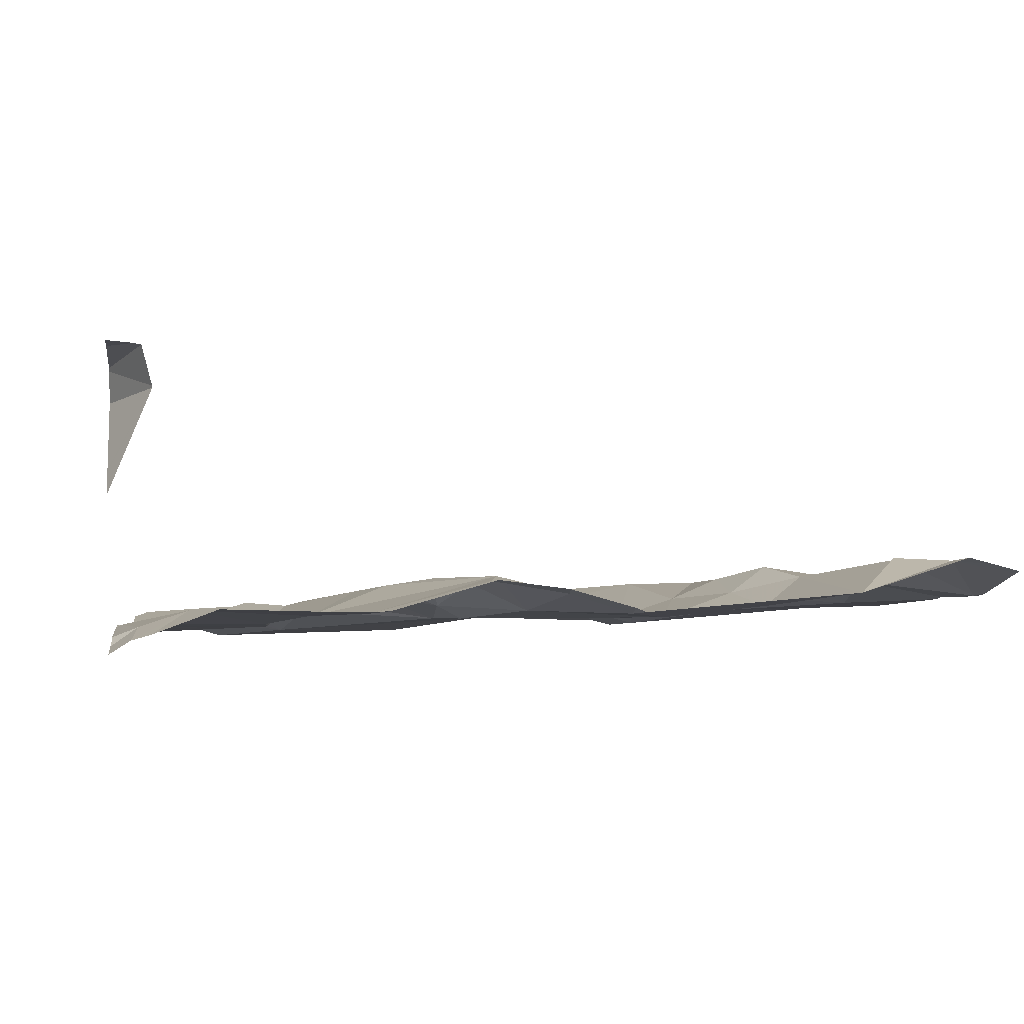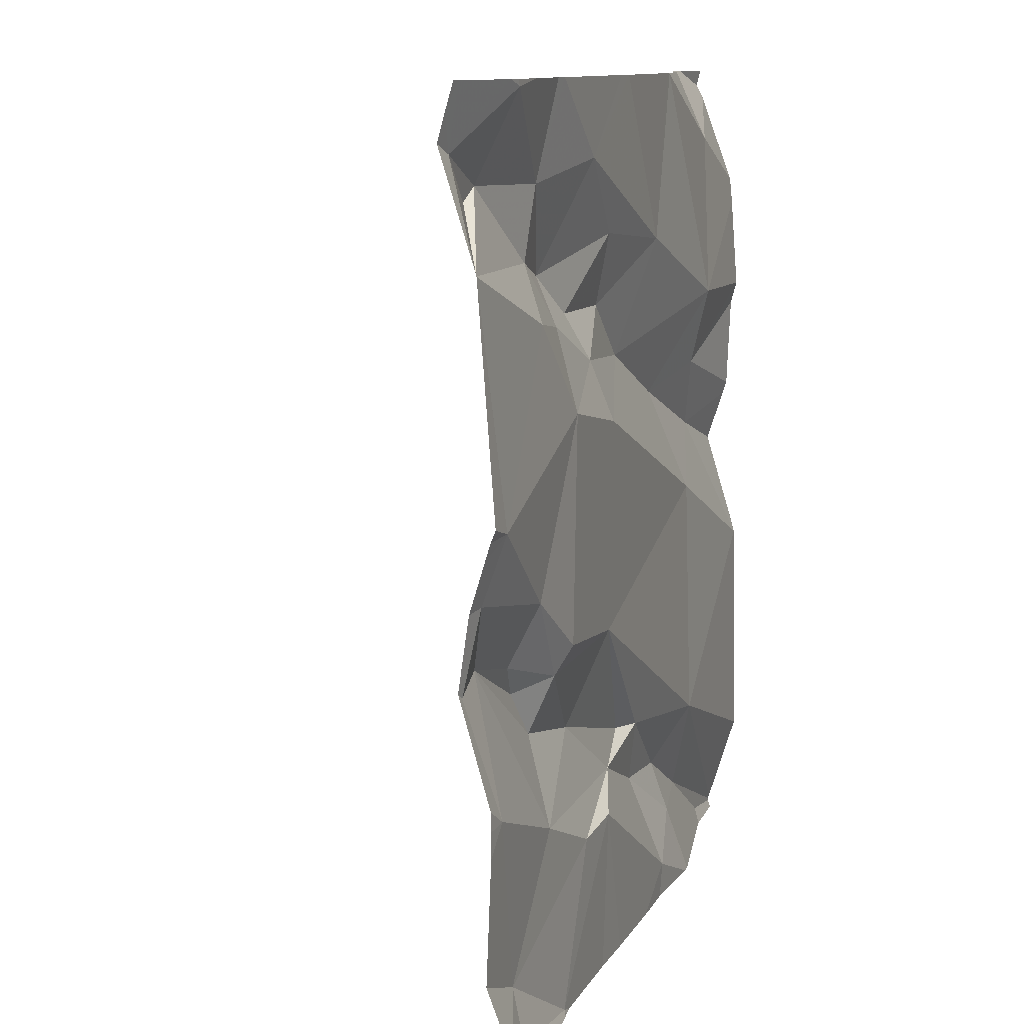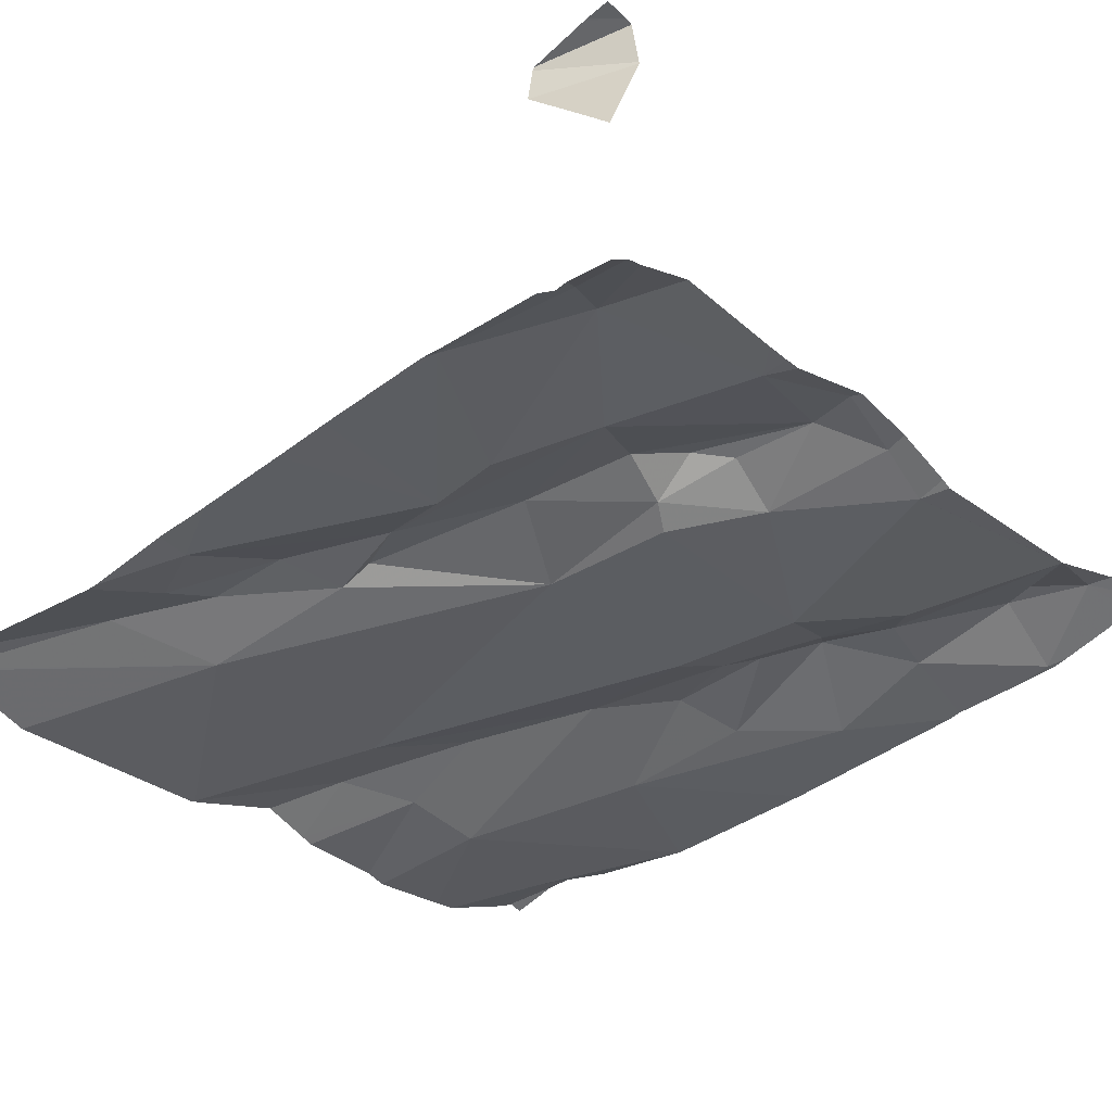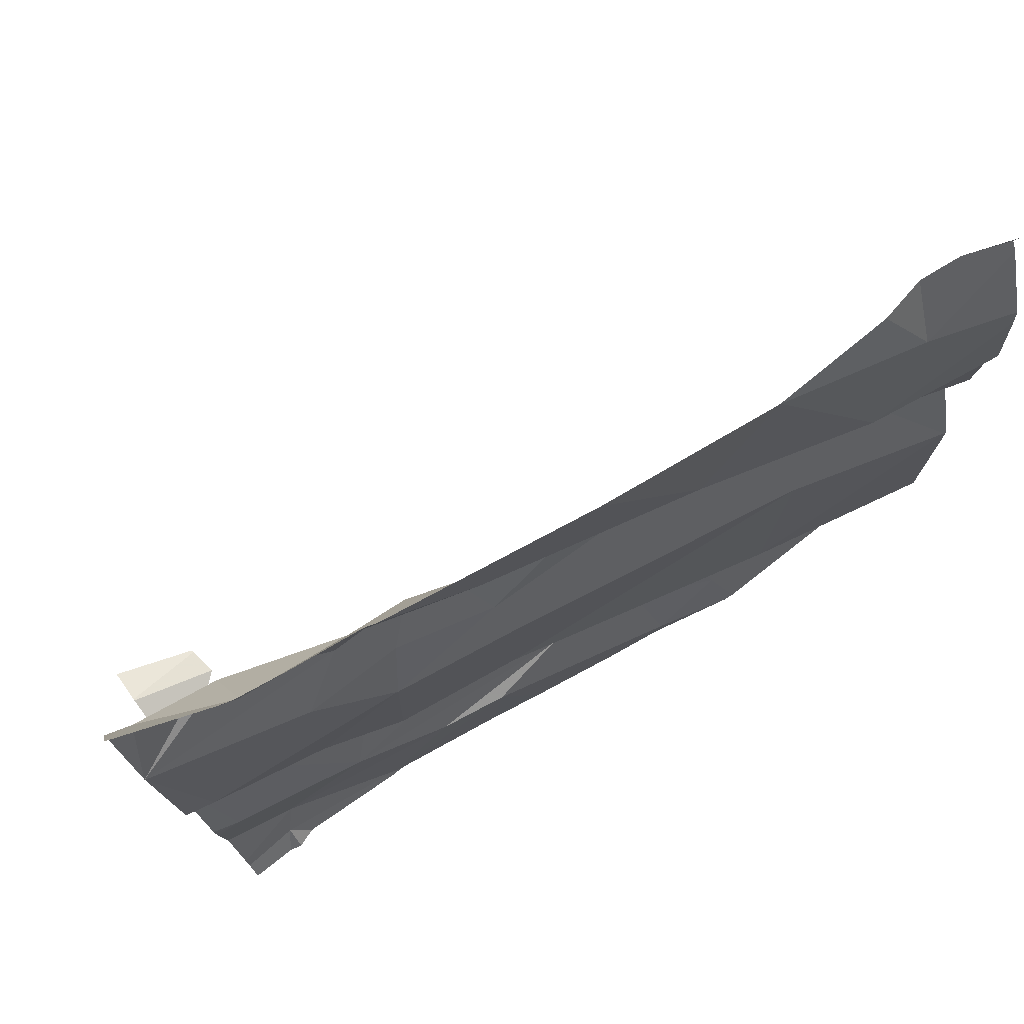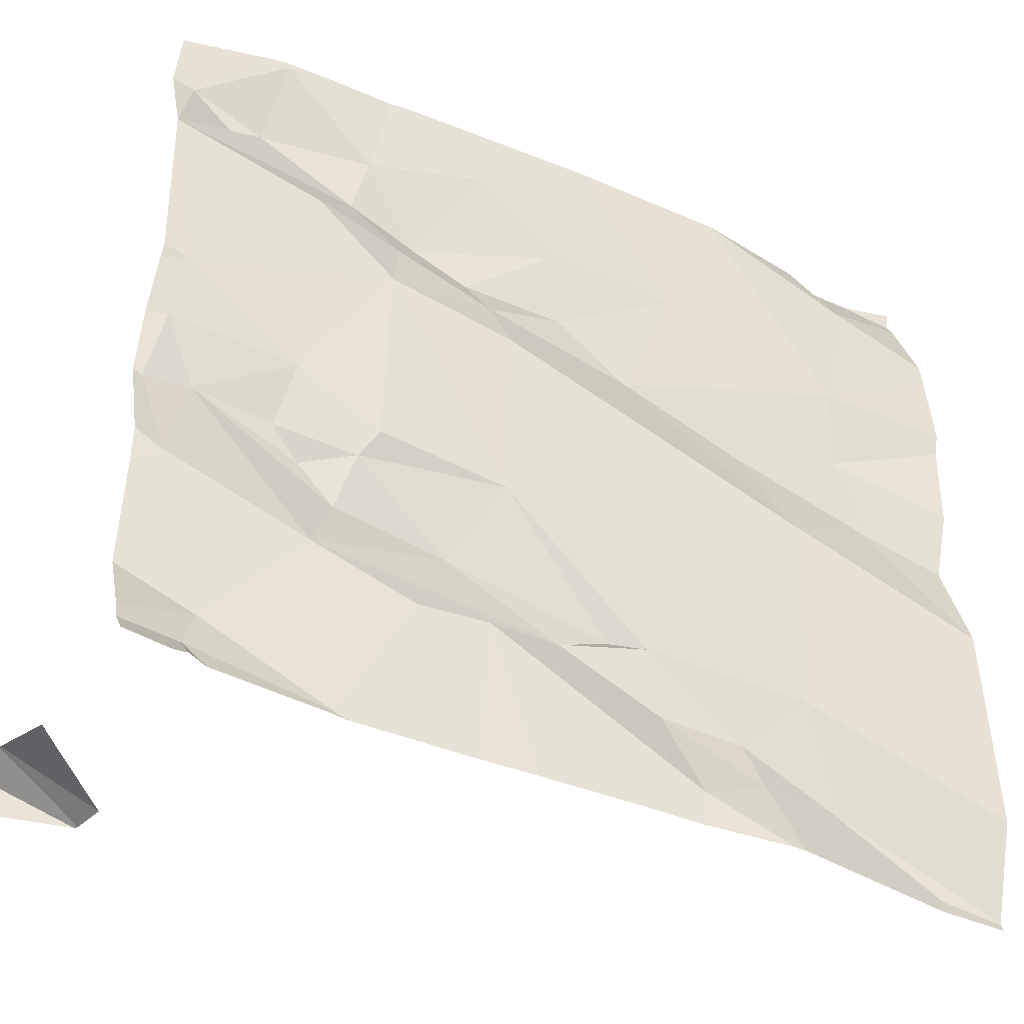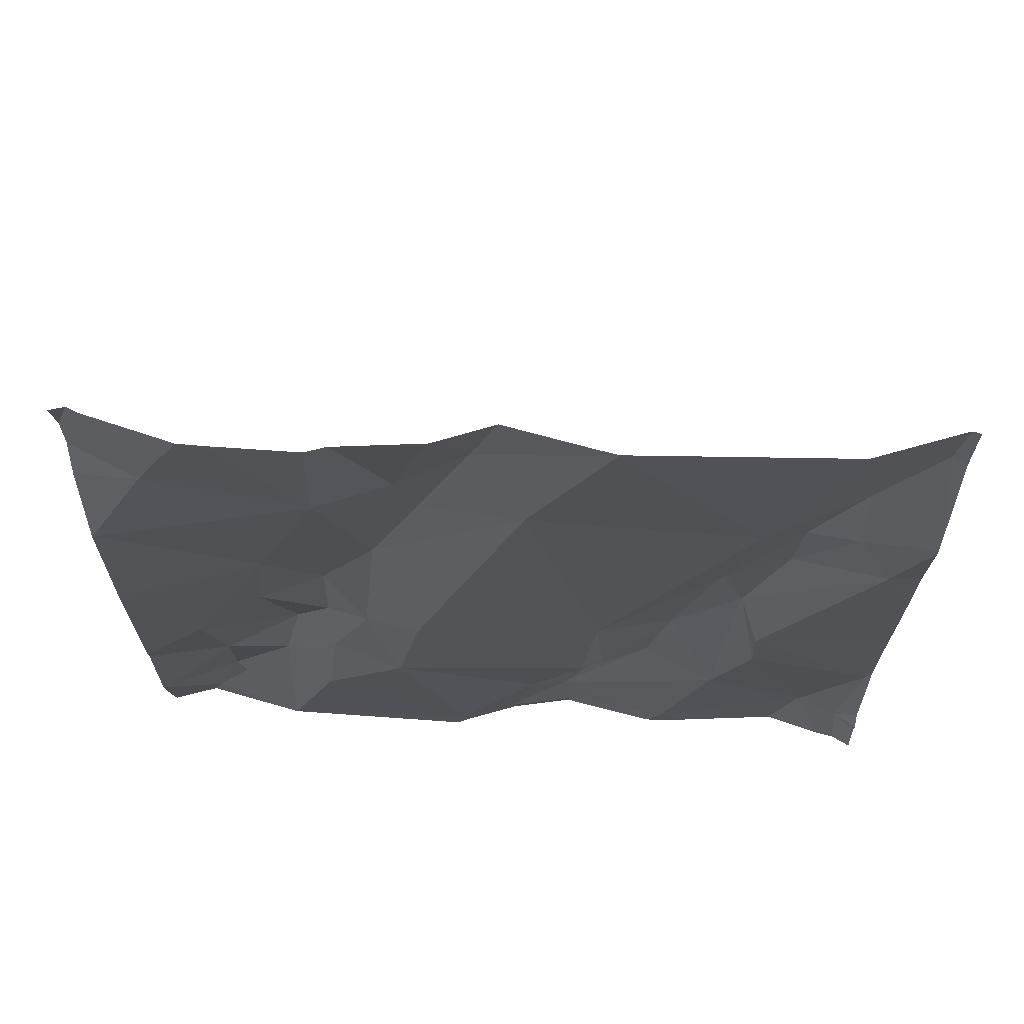
<metadata>
{"format":"obj","ext":"obj","renderer":"f3d","projection":"perspective","resolution":1024,"background":"white","views":[{"elev":3.4,"azim":81.9,"up":"+Z"},{"elev":10.7,"azim":100.9,"up":"+Y"},{"elev":-32.0,"azim":40.8,"up":"+Z"},{"elev":78.0,"azim":144.2,"up":"+Y"},{"elev":-43.9,"azim":147.2,"up":"+Y"},{"elev":-29.1,"azim":-90.2,"up":"+Z"}]}
</metadata>
<code>
v -47.5 270.7 502.6
v -47.46 270.6 502.6
v -47.7 270.7 502.6
v -47.57 270 502.6
v -47.56 270.1 502.6
v -47.47 270.1 502.6
v -46.89 270.2 502.7
v -46.89 270.7 502.7
v -46.89 270.1 502.7
v -47.84 270.3 502.5
v -46.89 270.5 502.7
v -46.89 270.4 502.7
v -47.27 270.6 502.6
v -47.29 270.6 502.6
v -47.45 270.2 502.6
v -47.35 270.2 502.6
v -47.41 270.2 502.6
v -47.11 270.3 502.7
v -47.08 270.2 502.6
v -47.23 270.2 502.6
v -46.89 270 502.6
v -46.89 270.7 502.7
v -47.79 270.9 502.6
v -47.75 270.5 502.6
v -46.89 270 502.6
v -47.85 270.9 502.6
v -47.7 270.9 502.6
v -47.26 270.1 502.6
v -47.11 270 502.6
v -47.78 270 502.6
v -47.64 270.4 502.6
v -47.62 270.2 502.6
v -47.35 270.9 502.6
v -47.49 270 502.6
v -47.28 270.3 502.6
v -47.67 270.1 502.6
v -47.71 270.6 502.6
v -47.57 270.9 502.6
v -47.15 270.9 502.6
v -47.06 270.9 502.6
v -47.57 270.9 502.6
v -47.14 270.4 502.6
v -47.13 270.3 502.6
v -47.19 270.1 502.6
v -47.14 270.6 502.6
v -47.05 270.4 502.6
v -47.6 270.6 502.6
v -47.57 270.9 502.6
v -46.89 270.3 502.7
v -47.74 270.8 502.6
v -47.37 270.7 502.6
v -47.35 270.8 502.6
v -47.25 270.8 502.6
v -47.2 270.7 502.7
v -47.26 270.7 502.7
v -47.11 270.7 502.7
v -47.13 270.8 502.7
v -47.06 270.7 502.6
v -47.16 270.7 502.6
v -47.01 270.9 502.7
v -46.98 270 502.7
v -46.96 270 502.6
v -46.9 270.4 502.7
v -47.6 270 502.6
v -46.92 270.2 502.7
v -46.92 270.5 502.7
v -47.13 270 502.6
v -47.6 270 502.6
v -47.01 270.9 502.7
v -47.01 270.9 502.7
v -47.14 270.9 502.6
v -46.94 270 502.6
v -47.08 270.3 502.7
v -47.04 270.4 502.7
v -46.96 270.4 502.7
v -46.92 270.4 502.7
v -46.96 270 502.6
v -47.11 270 502.6
v -47.57 270.9 502.6
v -46.98 270 502.6
v -47.11 270 502.6
v -47.11 270 502.6
v -47.57 270.9 502.6
v -47.38 270.9 502.6
v -46.99 270.9 502.7
v -47.64 270 502.6
v -47.58 270 502.6
v -47.32 270 502.6
v -47.49 270 502.6
v -46.92 270.9 502.7
v -46.97 270.8 502.7
v -47.42 270 502.6
v -47.77 270 502.6
v -47.25 270 502.6
v -47 270.8 502.7
v -47.85 270.3 502.5
v -47.85 270.4 502.5
v -47.85 270.7 502.5
v -47.85 270.8 502.5
v -47.85 270 502.6
v -47.78 270.9 502.6
v -47.85 270.5 502.6
v -47.85 270.5 502.6
v -47.85 270.3 502.5
v -47.85 270.3 502.5
v -47.85 270 502.6
v -47.85 270.1 502.5
v -47.85 270.6 502.5
v -47.85 270.5 502.5
v -47.85 270 502.6
v -47.85 270 502.6
v -47.85 270.8 502.5
v -47.85 270.9 502.6
v -47.85 270.9 502.6
v -46.89 270.5 502.7
v -46.89 270.2 502.7
v -46.89 270.4 502.7
v -46.89 270.4 502.7
v -46.89 270 502.9
v -46.89 270 502.9
v -46.89 270 502.9
v -46.89 270 502.9
v -46.89 270.5 502.7
v -46.89 270 502.9
v -47.56 270.9 502.6
v -47.74 270.9 502.6
v -46.89 270 502.9
v -46.89 270.7 502.7
v -46.89 270.7 502.7
v -46.89 270.9 502.7
v -46.89 270.7 502.7
v -46.89 270.7 502.7
v -46.89 270.9 502.7
v -46.99 270 502.9
v -46.92 270 502.8
v -46.89 270 502.9
v -47.84 270 502.6
v -47.85 270 502.6
v -46.89 270 502.6
v -46.91 270 502.6
v -46.99 270 502.9
v -46.92 270 502.8
v -46.99 270 502.9
v -46.99 270 502.9
v -46.92 270 502.9
v -46.92 270 502.9
v -46.89 270 502.8
v -46.89 270 502.9
v -46.9 270.9 502.7
v -46.89 270.9 502.7
f 2 1 3
f 5 4 6
f 14 13 2
f 15 6 16
f 16 17 15
f 19 18 20
f 118 76 117
f 117 63 12
f 140 62 72
f 29 28 94
f 100 30 106
f 32 31 10
f 28 34 92
f 31 35 14
f 36 4 5
f 32 10 104
f 139 25 62
f 116 65 9
f 97 24 103
f 106 36 110
f 31 32 35
f 43 42 35
f 35 20 43
f 16 20 17
f 16 28 44
f 46 45 42
f 17 20 35
f 18 43 20
f 36 30 86
f 31 24 10
f 32 36 5
f 4 36 64
f 3 37 47
f 110 32 111
f 115 66 123
f 31 47 24
f 47 37 24
f 2 47 31
f 14 2 31
f 35 32 15
f 34 6 4
f 28 16 34
f 5 6 15
f 32 5 15
f 34 16 6
f 20 16 19
f 87 4 68
f 125 1 84
f 15 17 35
f 37 3 98
f 47 2 3
f 2 51 1
f 1 48 3
f 50 48 79
f 51 2 13
f 99 50 112
f 48 50 3
f 1 52 53
f 84 53 33
f 51 52 1
f 54 52 55
f 53 52 54
f 54 56 57
f 57 53 54
f 13 55 51
f 52 51 55
f 58 56 59
f 102 37 109
f 44 19 16
f 35 42 45
f 45 14 35
f 45 59 13
f 23 113 101
f 57 60 40
f 39 57 71
f 54 55 59
f 55 13 59
f 14 45 13
f 54 59 56
f 44 28 29
f 62 61 29
f 63 65 49
f 22 66 8
f 137 100 138
f 149 90 133
f 19 61 65
f 61 19 44
f 74 73 75
f 46 74 75
f 66 46 76
f 18 19 75
f 46 75 76
f 85 60 90
f 45 46 66
f 58 45 66
f 75 65 63
f 136 127 124
f 69 60 85
f 61 62 25
f 73 18 75
f 65 61 9
f 62 29 81
f 65 75 19
f 73 74 43
f 43 18 73
f 43 46 42
f 43 74 46
f 75 63 76
f 76 63 117
f 120 119 141
f 135 122 147
f 70 60 69
f 26 114 23
f 124 121 145
f 134 119 142
f 101 113 126
f 80 62 81
f 90 91 128
f 60 95 90
f 95 56 131
f 95 91 90
f 95 57 56
f 149 133 150
f 56 58 22
f 128 95 132
f 81 29 78
f 77 62 80
f 29 61 44
f 66 76 118
f 58 59 45
f 71 57 40
f 60 57 95
f 96 10 97
f 72 62 77
f 11 66 115
f 97 10 24
f 98 3 99
f 21 61 25
f 40 60 70
f 99 3 50
f 93 100 137
f 39 53 57
f 9 61 21
f 102 24 37
f 103 24 102
f 68 4 64
f 104 10 105
f 139 62 140
f 105 10 96
f 7 65 116
f 106 30 36
f 107 32 104
f 64 36 86
f 8 66 11
f 108 37 98
f 109 37 108
f 86 30 93
f 110 36 32
f 22 58 66
f 111 32 107
f 112 50 113
f 126 50 27
f 12 63 49
f 113 50 126
f 49 65 7
f 78 29 82
f 82 29 67
f 33 53 39
f 121 120 143
f 87 34 4
f 119 122 135
f 23 114 113
f 123 66 118
f 89 34 87
f 136 124 146
f 38 48 41
f 41 48 125
f 88 28 92
f 92 34 89
f 128 91 95
f 129 90 128
f 130 90 129
f 93 30 100
f 27 50 79
f 85 90 149
f 67 29 94
f 131 56 22
f 132 95 131
f 94 28 88
f 133 90 130
f 79 48 83
f 141 119 134
f 83 48 38
f 142 119 135
f 143 120 141
f 84 1 53
f 144 121 143
f 145 121 144
f 146 124 145
f 125 48 1
f 148 127 136

</code>
